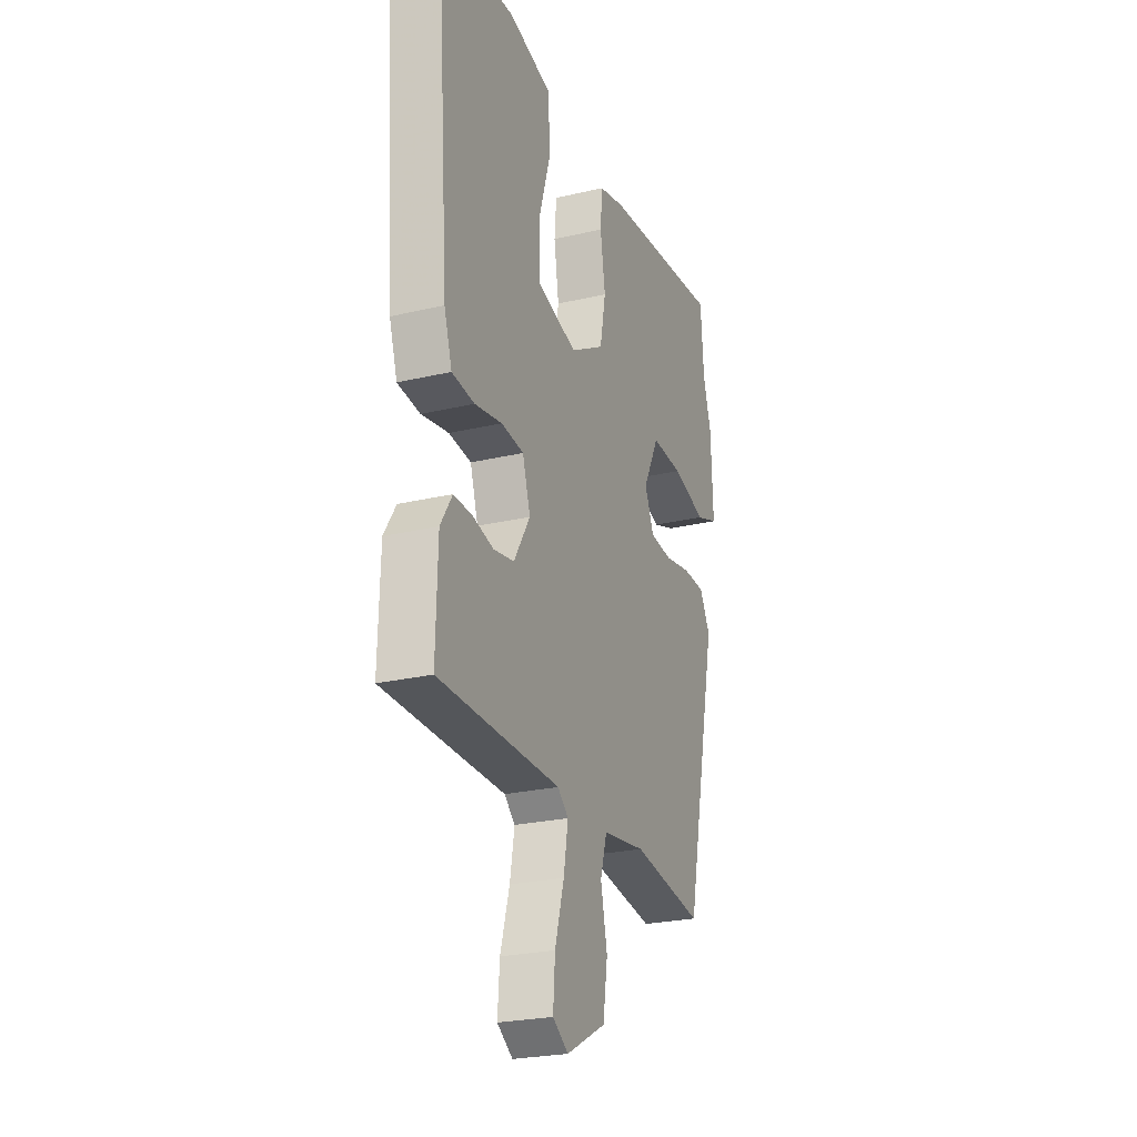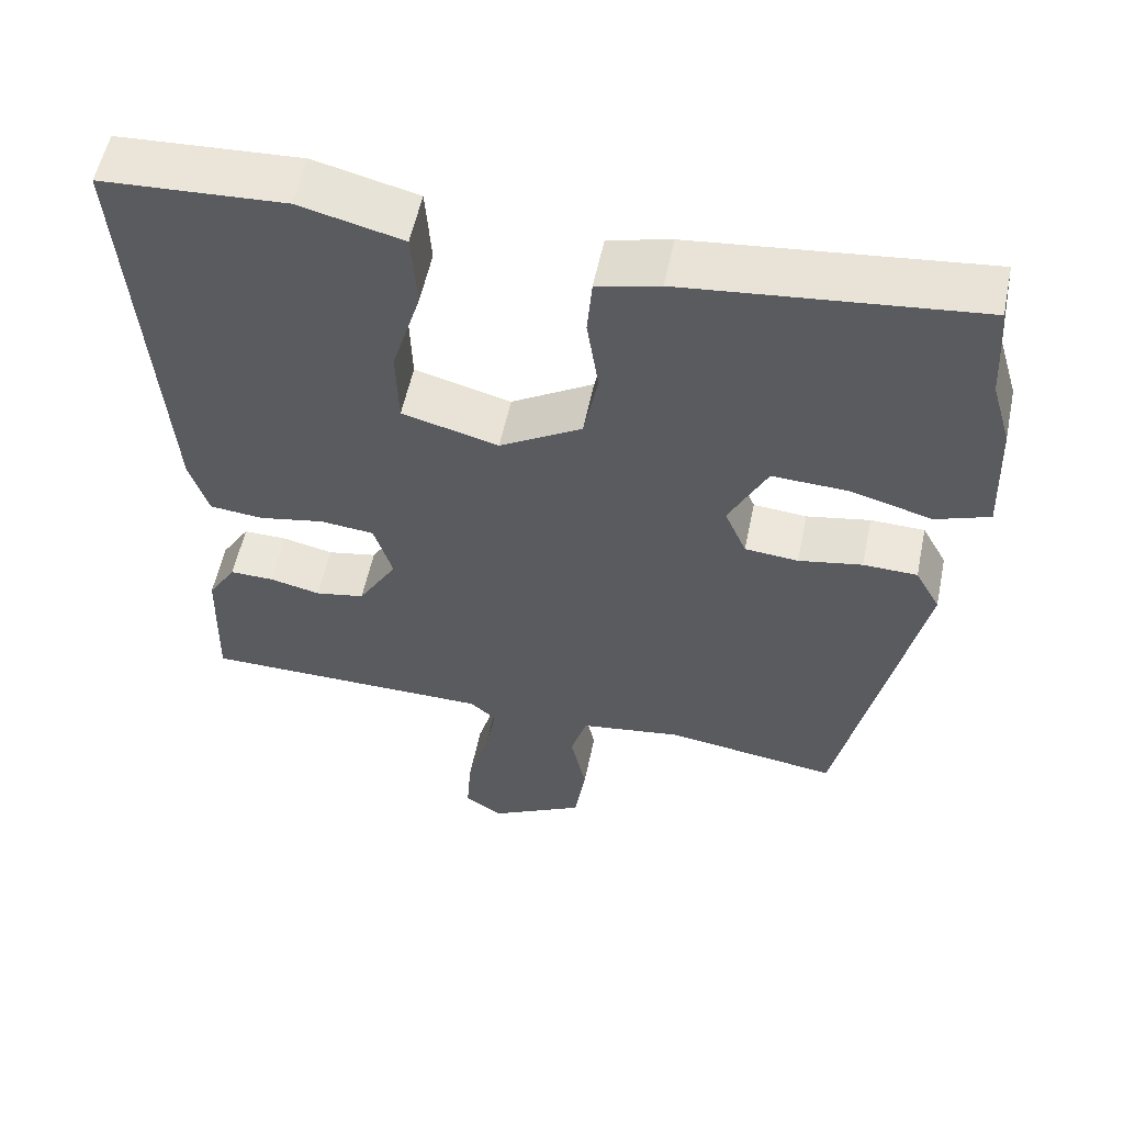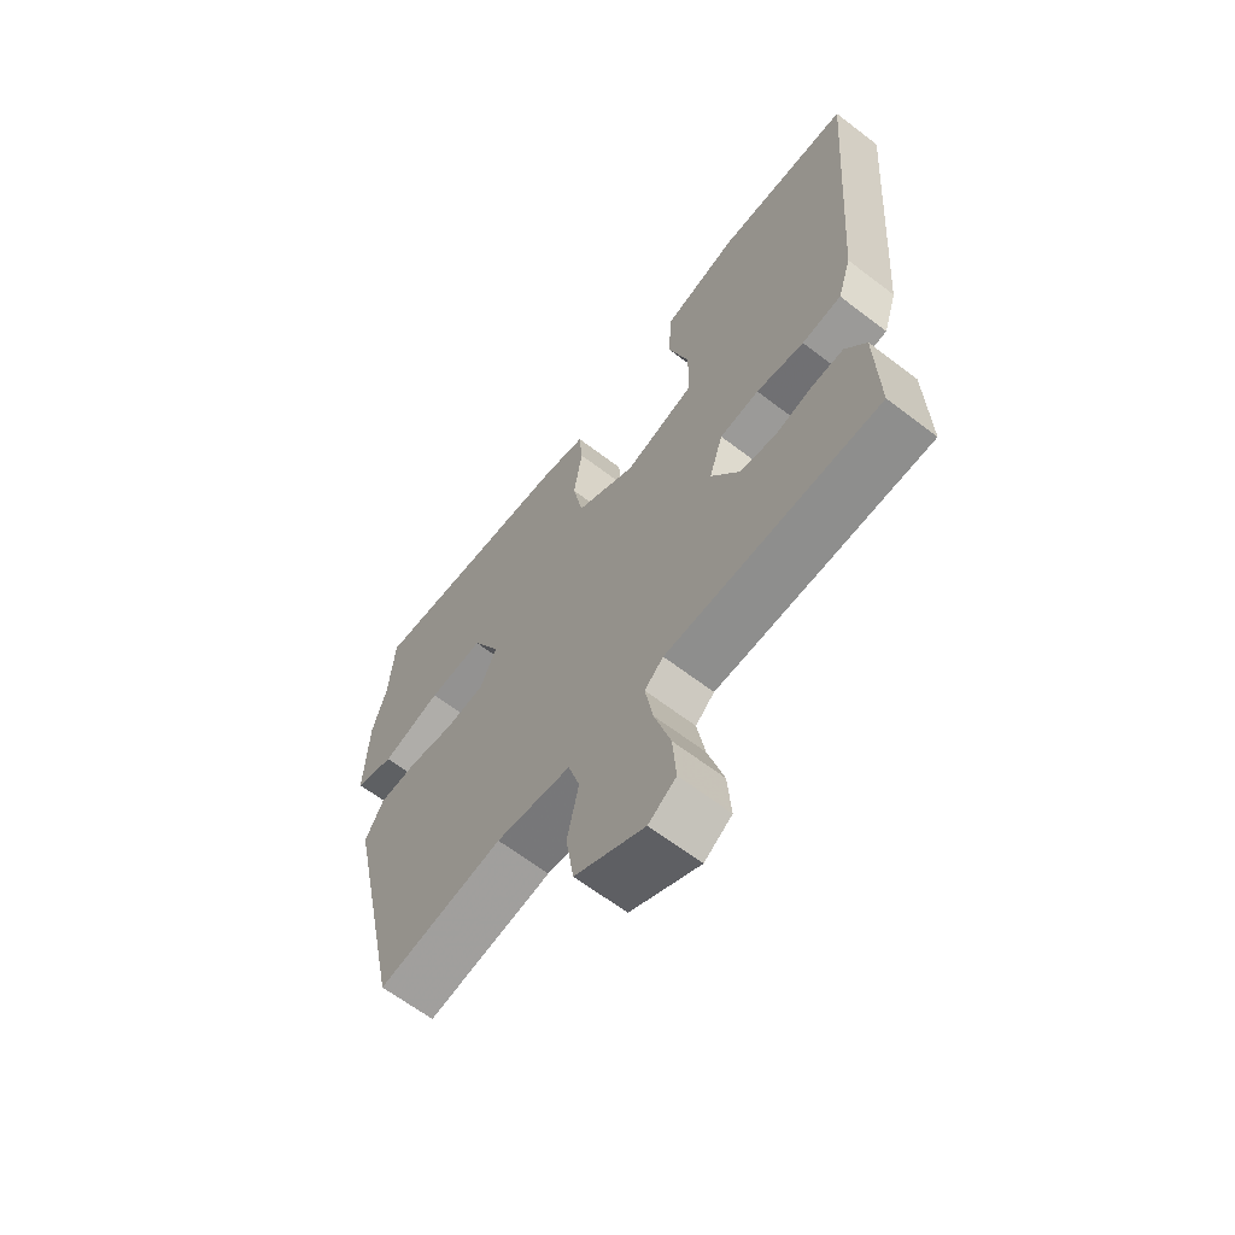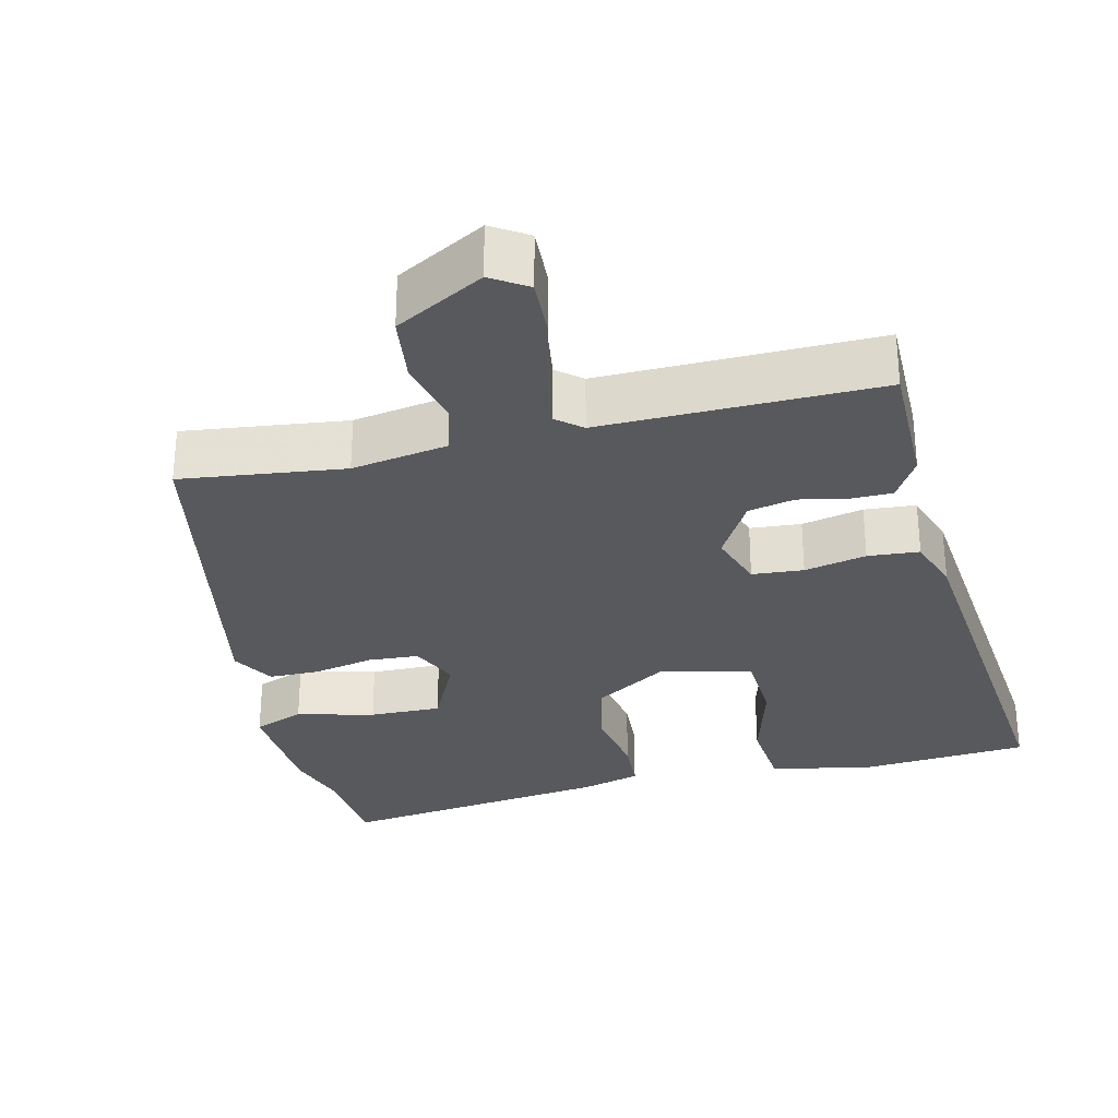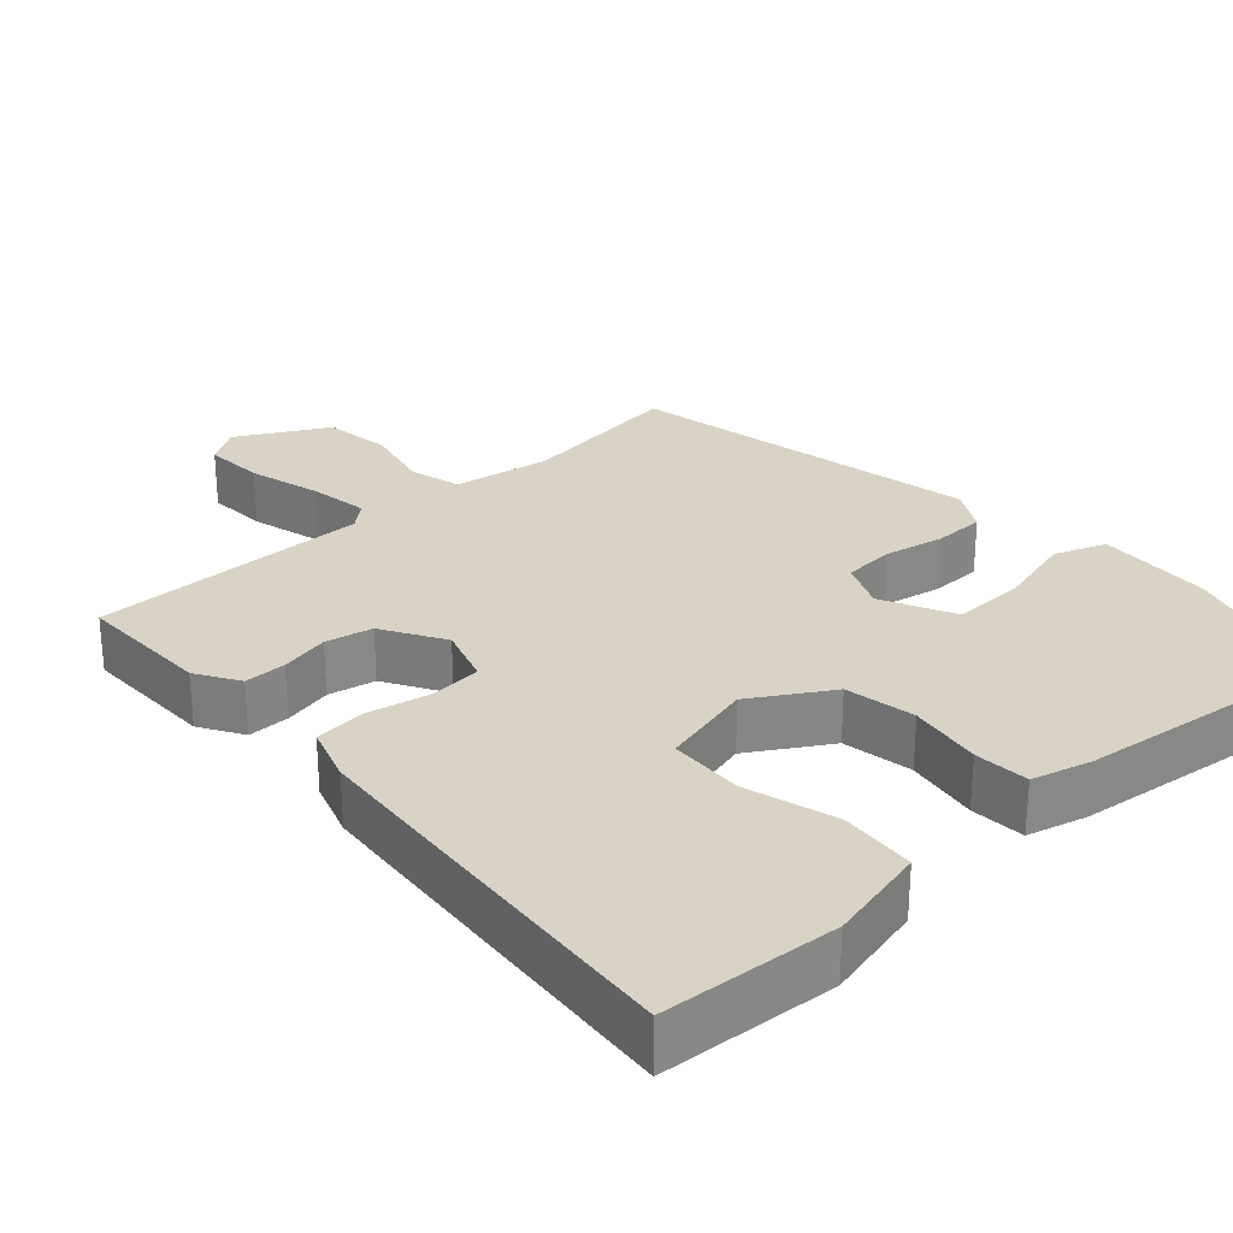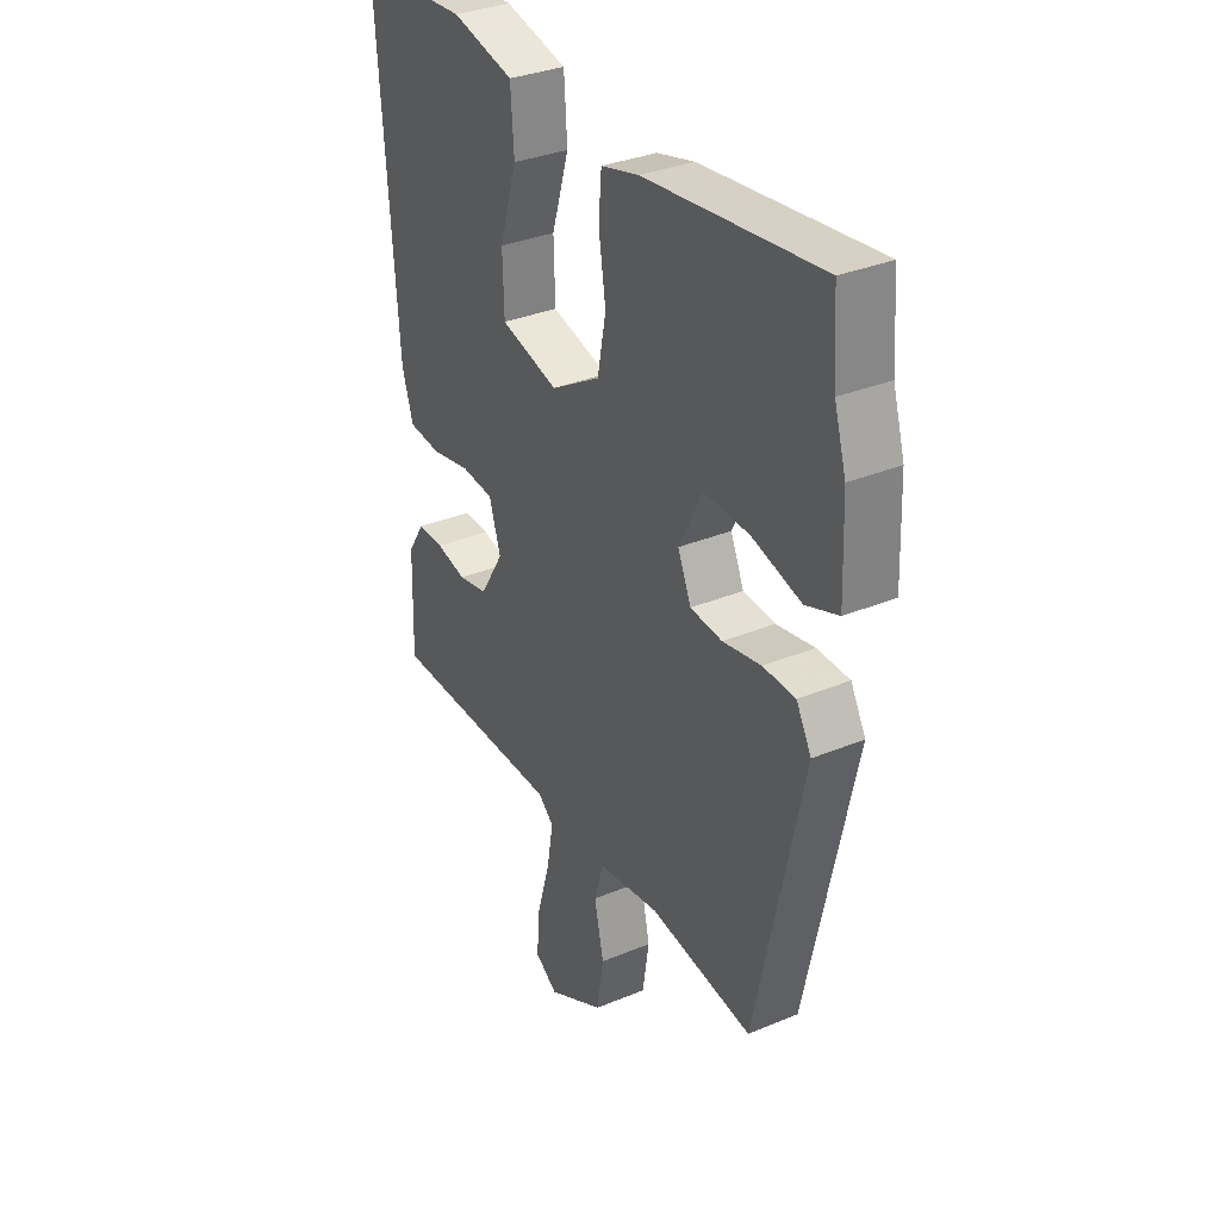
<metadata>
{"format":"obj","ext":"obj","renderer":"f3d","projection":"perspective","resolution":1024,"background":"white","views":[{"elev":-24.9,"azim":-69.0,"up":"+Z"},{"elev":55.8,"azim":11.7,"up":"+Z"},{"elev":-64.5,"azim":-127.6,"up":"+Z"},{"elev":-29.9,"azim":-165.2,"up":"+Y"},{"elev":28.1,"azim":-41.4,"up":"+Y"},{"elev":33.1,"azim":60.2,"up":"+Z"}]}
</metadata>
<code>
v -0.496 0.07 -0.479
v -0.491 0.07 -0.298
v -0.455 0.07 -0.241
v -0.399 0.07 -0.242
v -0.334 0.07 -0.257
v -0.271 0.07 -0.245
v -0.221 0.07 -0.163
v -0.245 0.07 -0.086
v -0.314 0.07 -0.079
v -0.398 0.07 -0.095
v -0.467 0.07 -0.088
v -0.491 0.07 -0.012
v -0.531 0.07 0.528
v -0.297 0.07 0.541
v -0.165 0.07 0.508
v -0.158 0.07 0.408
v -0.195 0.07 0.287
v -0.192 0.07 0.187
v -0.069 0.07 0.154
v 0.036 0.07 0.216
v 0.054 0.07 0.31
v 0.039 0.07 0.408
v 0.045 0.07 0.481
v 0.125 0.07 0.501
v 0.497 0.07 0.541
v 0.506 0.07 0.414
v 0.531 0.07 0.33
v 0.537 0.07 0.176
v 0.468 0.07 0.151
v 0.364 0.07 0.18
v 0.267 0.07 0.184
v 0.218 0.07 0.087
v 0.246 0.07 0.022
v 0.314 0.07 0.016
v 0.395 0.07 0.031
v 0.464 0.07 0.029
v 0.496 0.07 -0.029
v 0.395 0.07 -0.499
v 0.176 0.07 -0.467
v 0.045 0.07 -0.486
v 0.025 0.07 -0.554
v 0.045 0.07 -0.646
v 0.031 0.07 -0.737
v -0.09 0.07 -0.801
v -0.138 0.07 -0.769
v -0.132 0.07 -0.688
v -0.104 0.07 -0.591
v -0.09 0.07 -0.511
v -0.123 0.07 -0.482
v -0.496 0 -0.479
v -0.491 0 -0.298
v -0.455 0 -0.241
v -0.399 0 -0.242
v -0.334 0 -0.257
v -0.271 0 -0.245
v -0.221 0 -0.163
v -0.245 0 -0.086
v -0.314 0 -0.079
v -0.398 0 -0.095
v -0.467 0 -0.088
v -0.491 0 -0.012
v -0.531 0 0.528
v -0.297 0 0.541
v -0.165 0 0.508
v -0.158 0 0.408
v -0.195 0 0.287
v -0.192 0 0.187
v -0.069 0 0.154
v 0.036 0 0.216
v 0.054 0 0.31
v 0.039 0 0.408
v 0.045 0 0.481
v 0.125 0 0.501
v 0.497 0 0.541
v 0.506 0 0.414
v 0.531 0 0.33
v 0.537 0 0.176
v 0.468 0 0.151
v 0.364 0 0.18
v 0.267 0 0.184
v 0.218 0 0.087
v 0.246 0 0.022
v 0.314 0 0.016
v 0.395 0 0.031
v 0.464 0 0.029
v 0.496 0 -0.029
v 0.395 0 -0.499
v 0.176 0 -0.467
v 0.045 0 -0.486
v 0.025 0 -0.554
v 0.045 0 -0.646
v 0.031 0 -0.737
v -0.09 0 -0.801
v -0.138 0 -0.769
v -0.132 0 -0.688
v -0.104 0 -0.591
v -0.09 0 -0.511
v -0.123 0 -0.482
f 44 45 46 47
f 44 47 48
f 41 42 43 44
f 40 41 44 48
f 36 37 38 39
f 34 35 36 39
f 33 34 39 40
f 32 33 40 48
f 27 28 29 30
f 26 27 30 31
f 25 26 31
f 24 25 31
f 21 22 23 24
f 20 21 24 31
f 19 20 31 32
f 14 15 16 17
f 14 17 18
f 13 14 18
f 12 13 18
f 9 10 11 12
f 8 9 12 18
f 7 8 18 19
f 2 3 4 5
f 49 1 2 5
f 49 5 6
f 48 49 6 7
f 7 19 32 48
f 96 95 94 93
f 97 96 93
f 93 92 91 90
f 97 93 90 89
f 88 87 86 85
f 88 85 84 83
f 89 88 83 82
f 97 89 82 81
f 79 78 77 76
f 80 79 76 75
f 80 75 74
f 80 74 73
f 73 72 71 70
f 80 73 70 69
f 81 80 69 68
f 66 65 64 63
f 67 66 63
f 67 63 62
f 67 62 61
f 61 60 59 58
f 67 61 58 57
f 68 67 57 56
f 54 53 52 51
f 54 51 50 98
f 55 54 98
f 56 55 98 97
f 97 81 68 56
f 1 50 51 2
f 2 51 52 3
f 3 52 53 4
f 4 53 54 5
f 5 54 55 6
f 6 55 56 7
f 7 56 57 8
f 8 57 58 9
f 9 58 59 10
f 10 59 60 11
f 11 60 61 12
f 12 61 62 13
f 13 62 63 14
f 14 63 64 15
f 15 64 65 16
f 16 65 66 17
f 17 66 67 18
f 18 67 68 19
f 19 68 69 20
f 20 69 70 21
f 21 70 71 22
f 22 71 72 23
f 23 72 73 24
f 24 73 74 25
f 25 74 75 26
f 26 75 76 27
f 27 76 77 28
f 28 77 78 29
f 29 78 79 30
f 30 79 80 31
f 31 80 81 32
f 32 81 82 33
f 33 82 83 34
f 34 83 84 35
f 35 84 85 36
f 36 85 86 37
f 37 86 87 38
f 38 87 88 39
f 39 88 89 40
f 40 89 90 41
f 41 90 91 42
f 42 91 92 43
f 43 92 93 44
f 44 93 94 45
f 45 94 95 46
f 46 95 96 47
f 47 96 97 48
f 48 97 98 49
f 49 98 50 1

</code>
